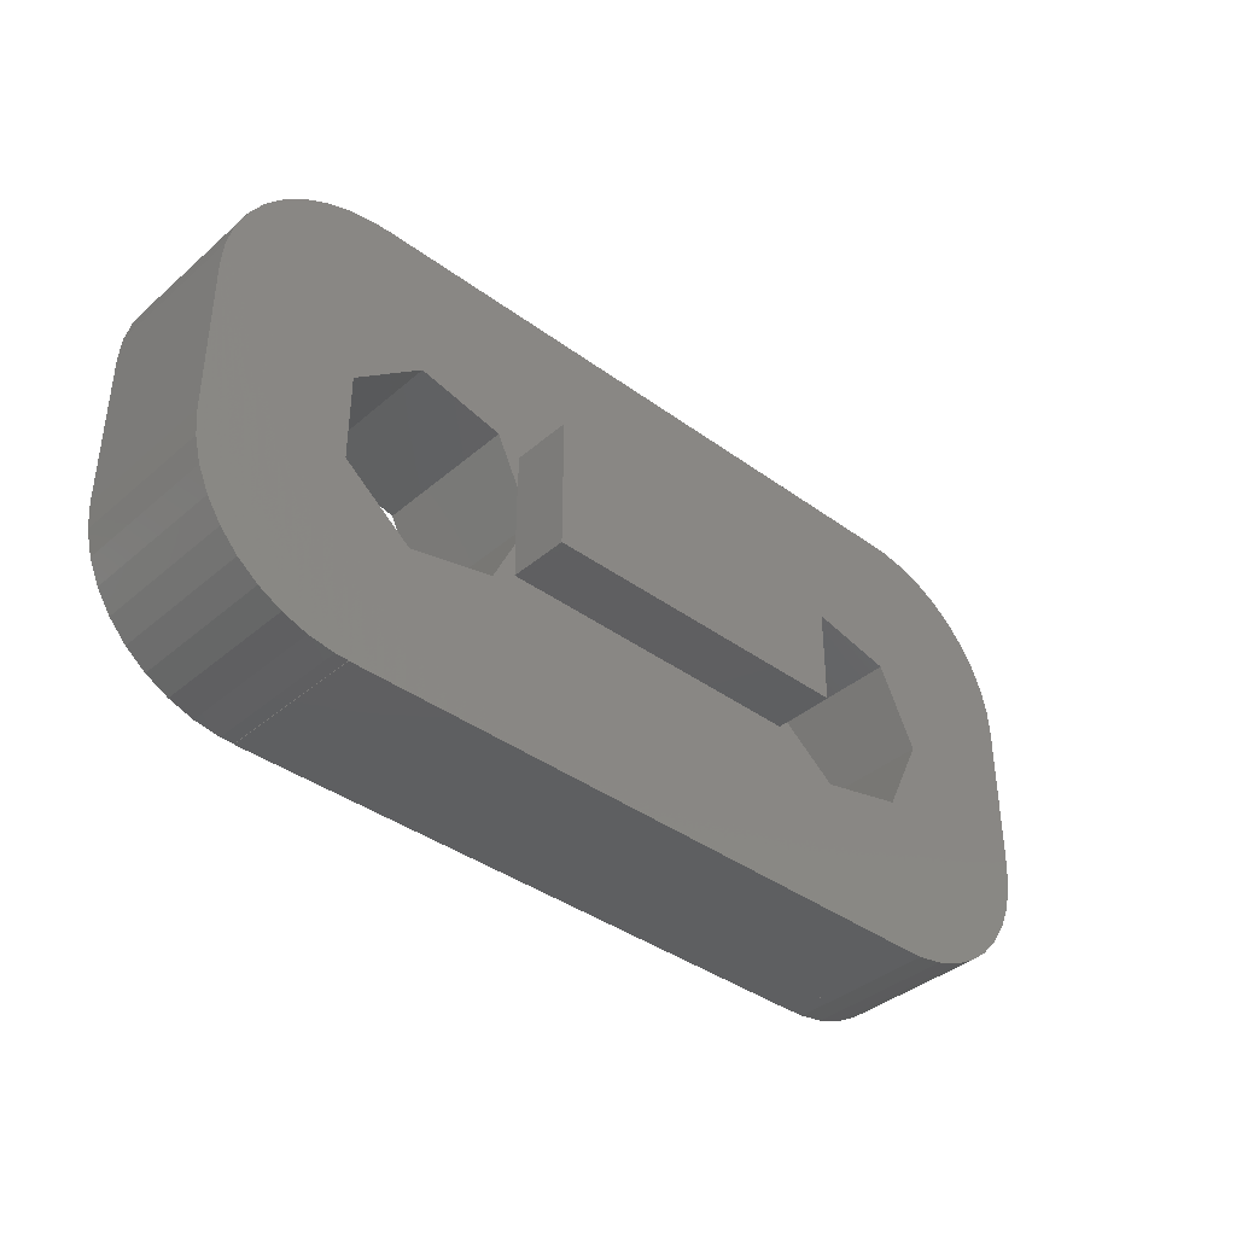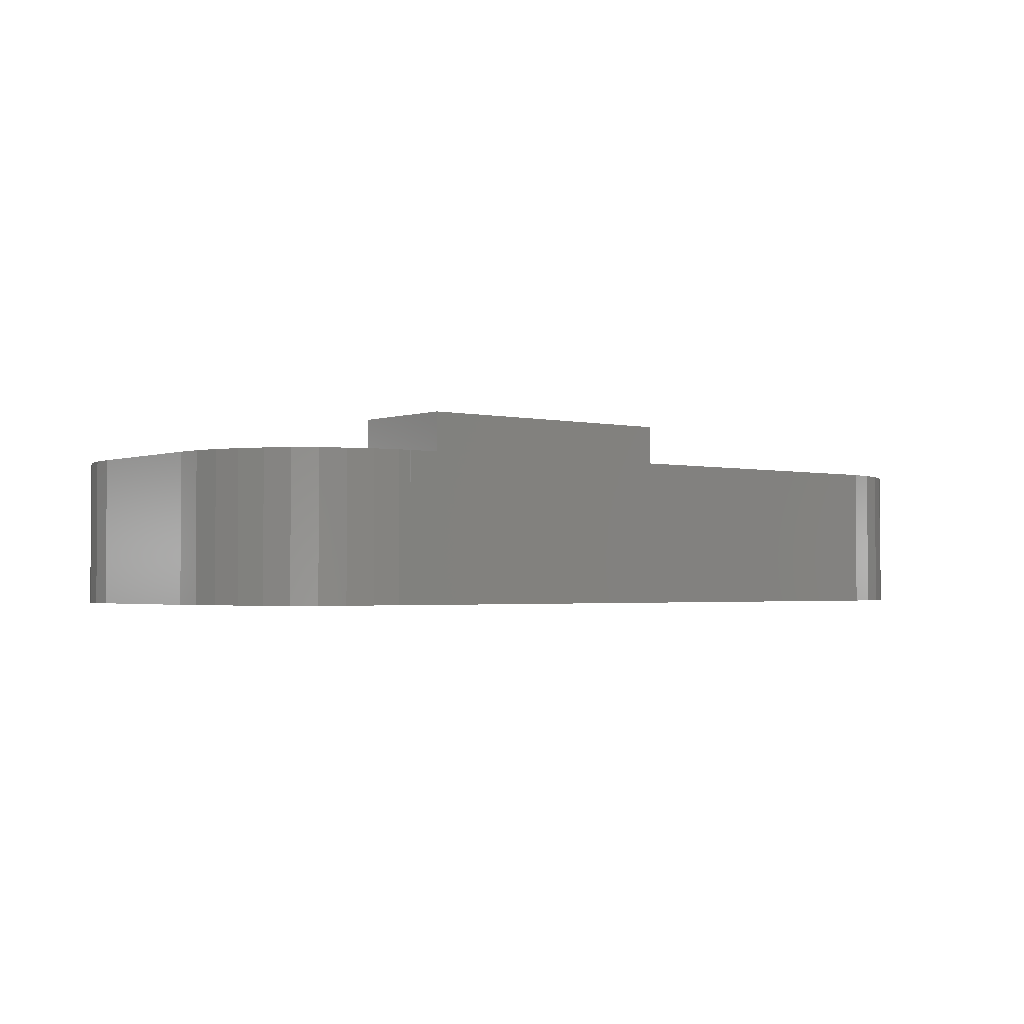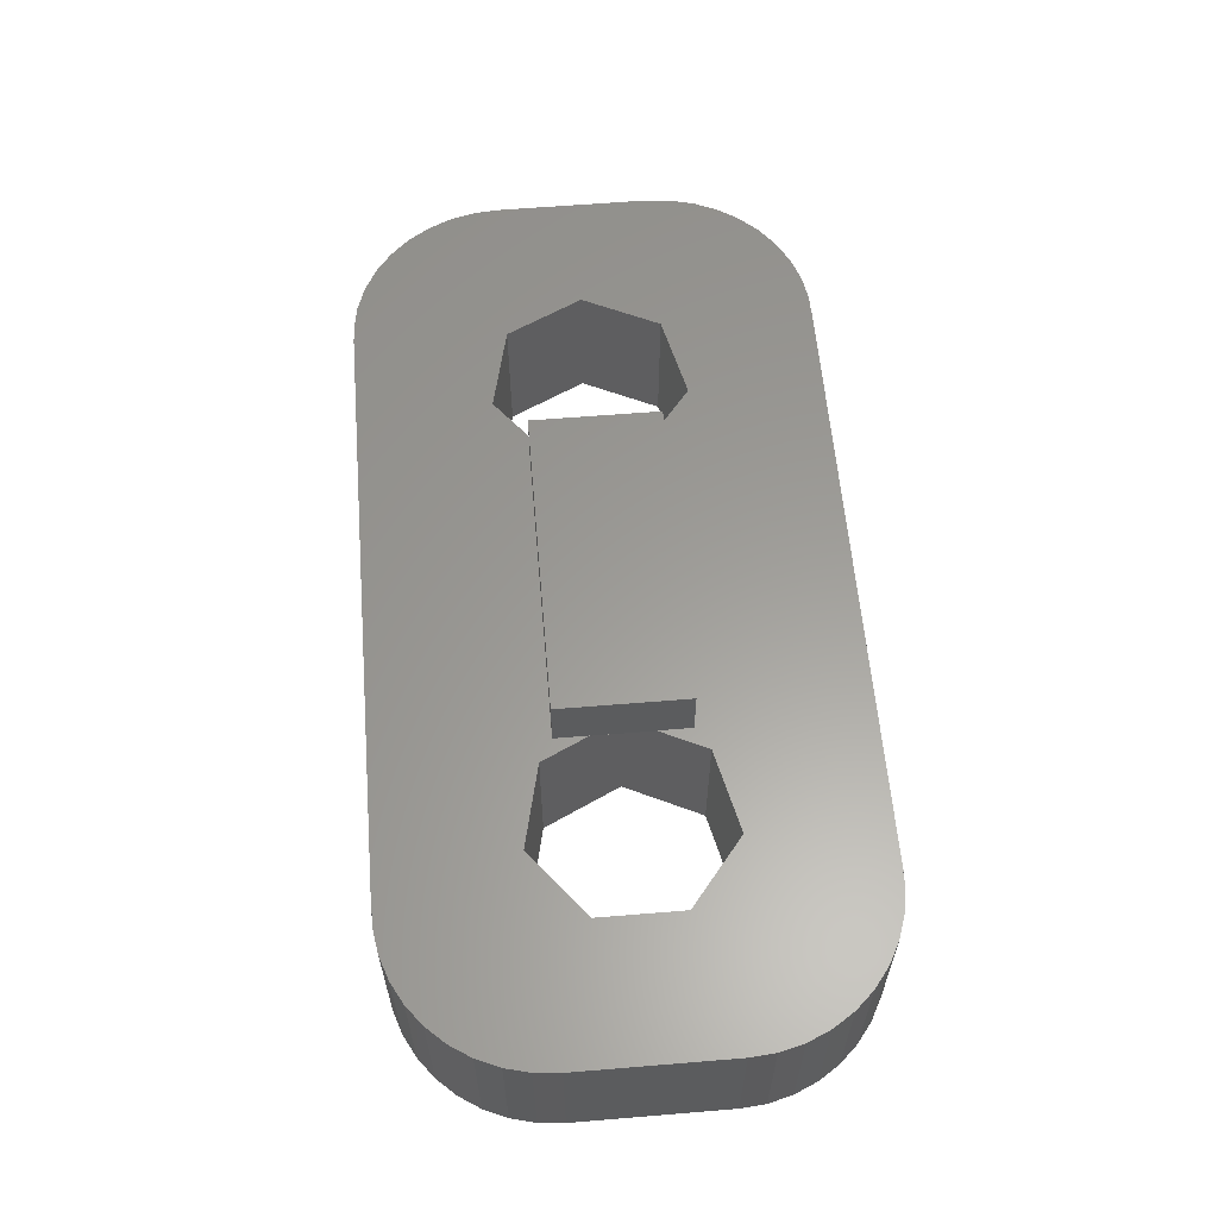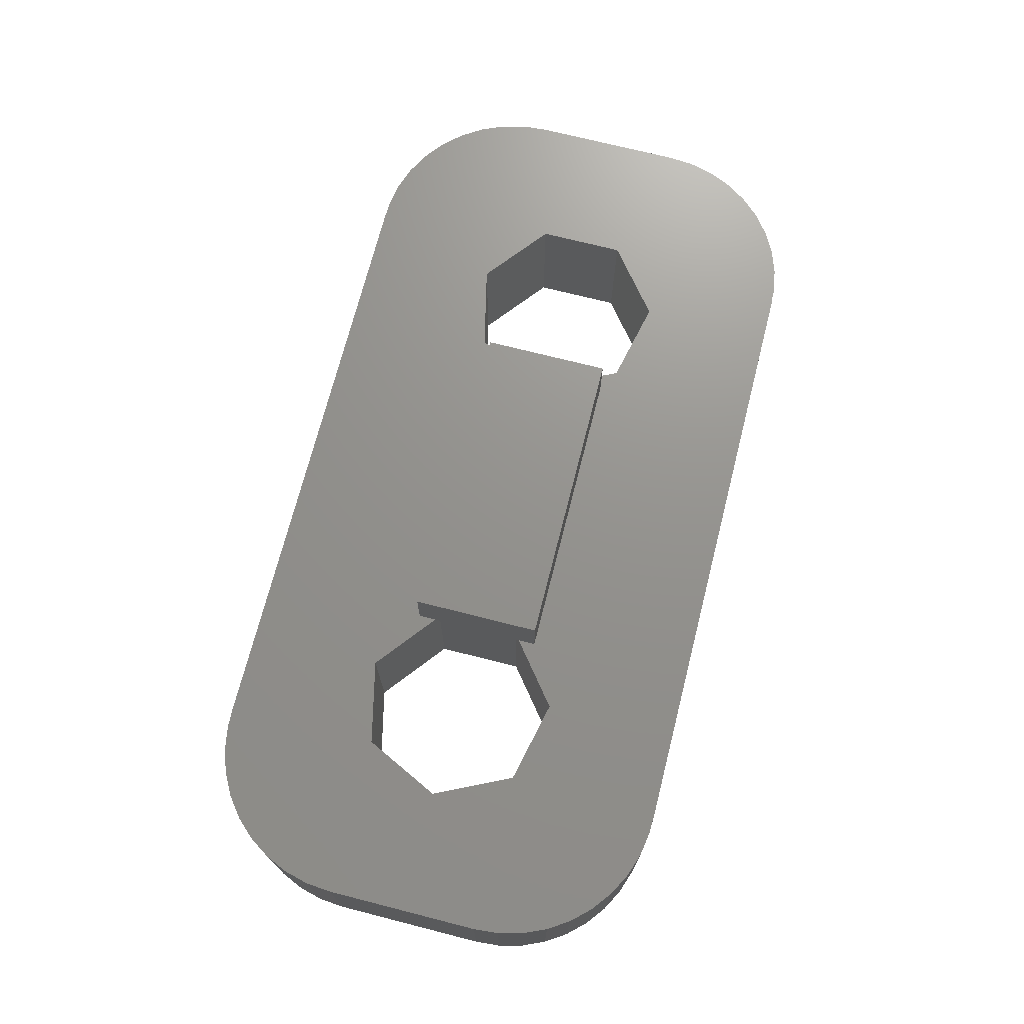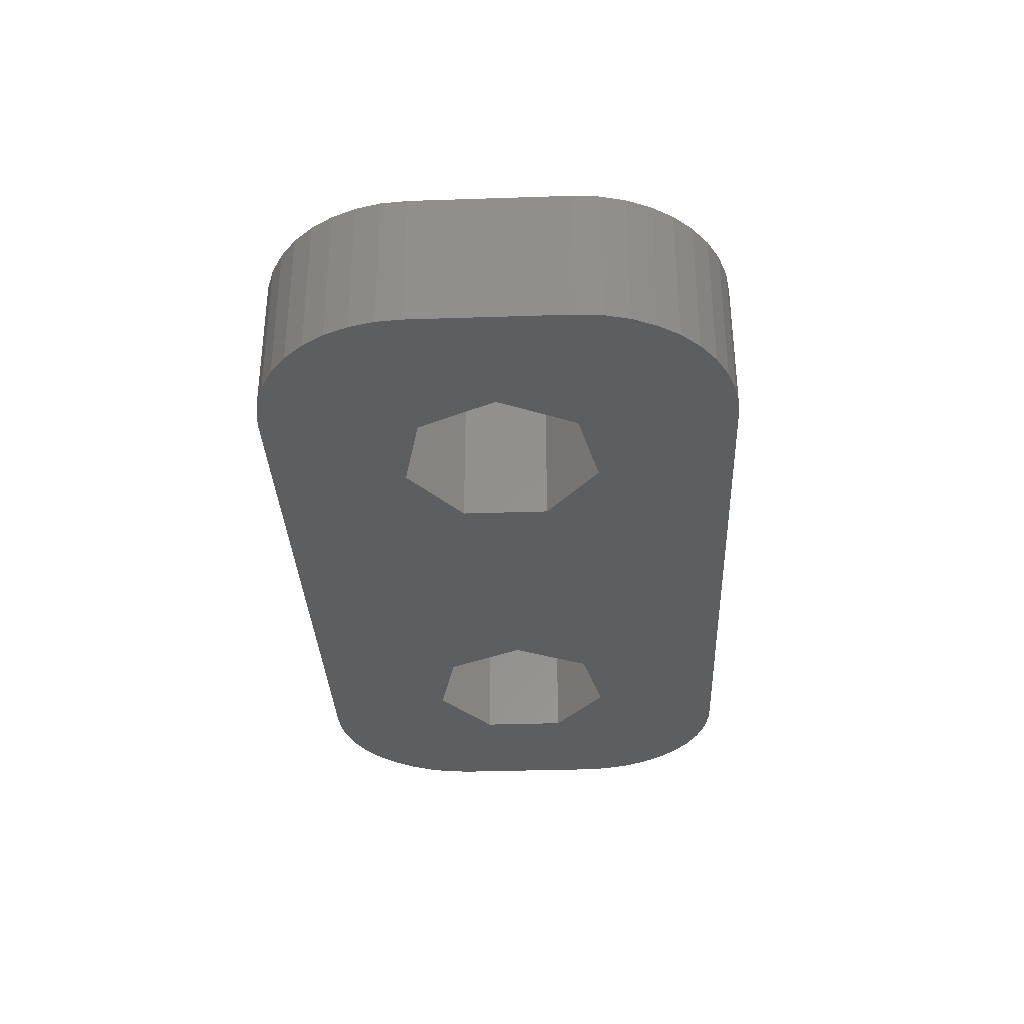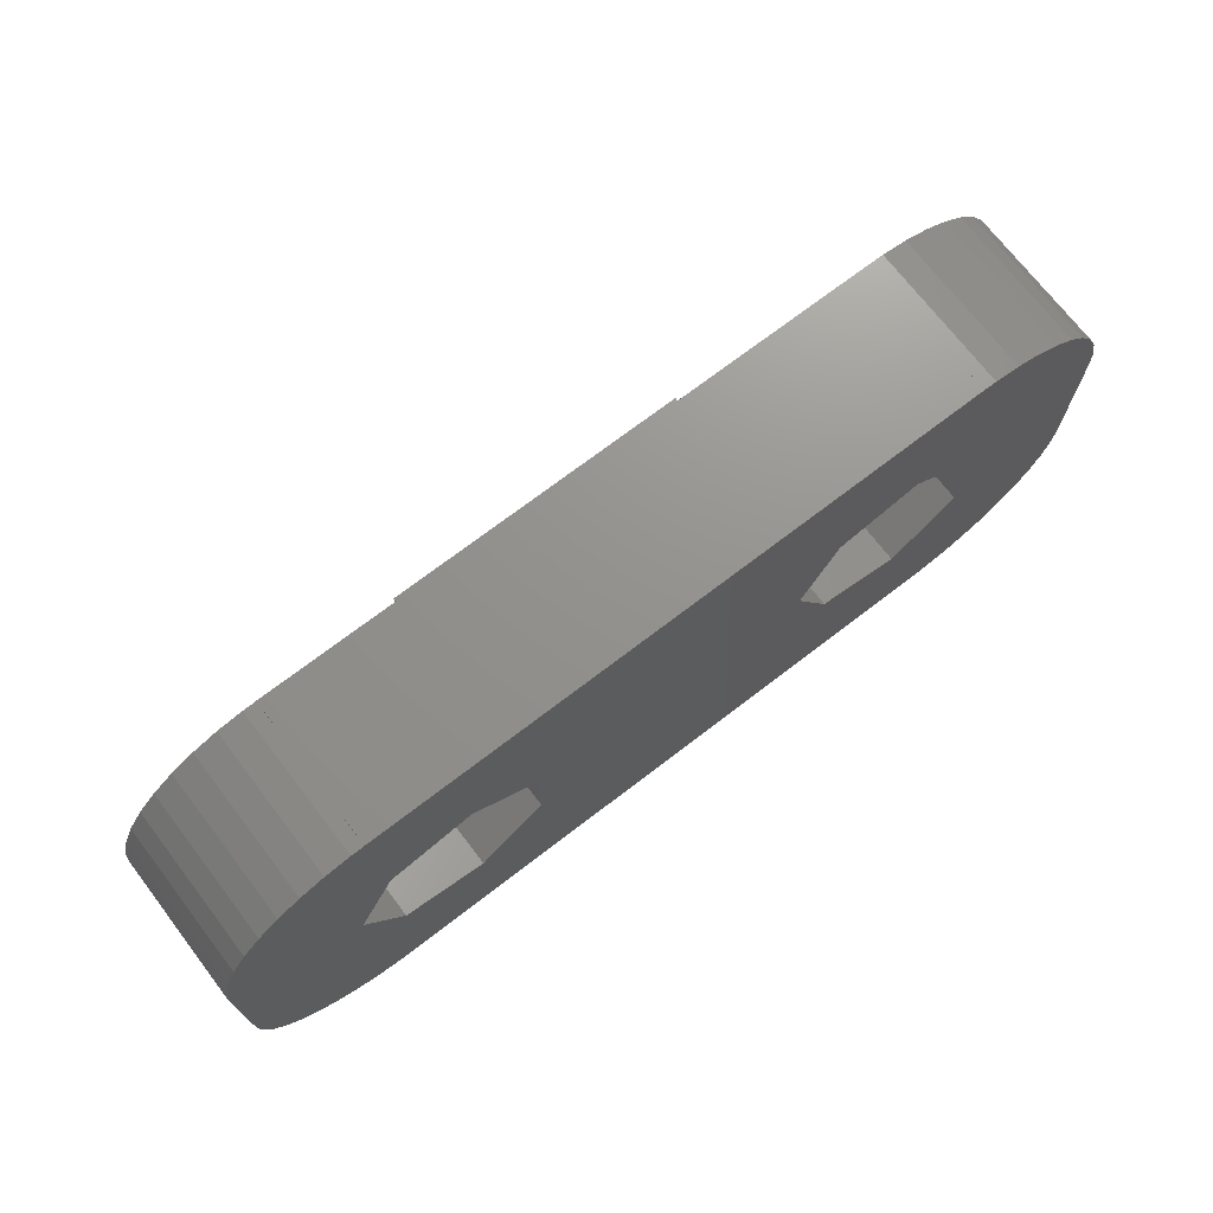
<metadata>
{"format":"stl","ext":"stl","renderer":"f3d","projection":"perspective","resolution":1024,"background":"white","views":[{"elev":-38.4,"azim":-42.8,"up":"+Y"},{"elev":-2.2,"azim":141.0,"up":"+Z"},{"elev":60.2,"azim":-94.8,"up":"+Z"},{"elev":71.5,"azim":104.3,"up":"+Z"},{"elev":-33.8,"azim":92.6,"up":"+Z"},{"elev":71.7,"azim":142.5,"up":"+Y"}]}
</metadata>
<code>
# stl→obj: 140 verts, 284 faces
v -2.719 0 0
v 2.91 0.838 0
v 2.91 -0.838 0
v 4.22 1.883 0
v 8.032 3.707 0
v 8.367 3.343 0
v -3 -0.5843 2.79
v -2.719 0 2.79
v -3 -0.5843 2.8
v -3 0.5843 2.79
v -3 0.5843 2.8
v -3 1.25 3.915
v -3 -1.25 2.8
v -3 -1.25 3.915
v 3 -1.25 2.8
v 6 -4.5 2.8
v 3 -1.25 3.915
v -3 1.25 2.8
v 3 1.25 2.8
v 3 1.25 3.915
v -3.446 -1.51 0
v -3.446 -1.51 2.8
v 4.22 -1.883 0
v -3.446 1.51 0
v -3.446 1.51 2.8
v 6 4.49 0
v 6.248 4.49 0
v 6 4.5 0
v 6.736 4.408 0
v 7.205 4.247 0
v 7.641 4.011 0
v 4.22 1.883 2.8
v -5.08 -1.883 0
v -5.08 -1.883 2.8
v -5.08 1.883 0
v -5.08 1.883 2.8
v 8.837 2.474 2.8
v 8.638 2.928 2.8
v 8.367 3.343 2.8
v -6 -4.49 2.8
v -6 -4.5 0
v -6 -4.49 0
v 6 -4.5 0
v -6 -4.5 2.8
v -6 4.49 0
v -6 4.49 2.8
v -6 4.5 0
v -6 4.5 2.8
v 6 4.5 2.8
v -6.248 -4.49 0
v -6.248 -4.49 2.8
v -6.248 4.49 0
v -6.248 4.49 2.8
v -6.39 -0.838 0
v -6.39 -0.838 2.8
v -6.39 0.838 0
v -6.39 0.838 2.8
v -6.736 -4.408 0
v -6.736 -4.408 2.8
v -6.736 4.408 0
v -6.736 4.408 2.8
v -7.205 -4.247 0
v -7.205 -4.247 2.8
v -7.205 4.247 0
v -7.205 4.247 2.8
v -7.641 -4.011 0
v -7.641 -4.011 2.8
v -7.641 4.011 0
v -7.641 4.011 2.8
v -8.032 -3.707 0
v -8.032 -3.707 2.8
v -8.032 3.707 0
v -8.032 3.707 2.8
v -8.367 -3.343 0
v -8.367 -3.343 2.8
v -8.367 3.343 0
v -8.367 3.343 2.8
v -8.638 -2.928 0
v -8.638 -2.928 2.8
v -8.638 2.928 0
v -8.638 2.928 2.8
v -8.837 -2.474 0
v -8.837 -2.474 2.8
v -8.837 2.474 0
v -8.837 2.474 2.8
v -8.959 -1.994 0
v -8.959 -1.994 2.8
v -8.959 1.994 0
v 8.959 -1.994 0
v 6 -4.49 0
v 6.248 -4.49 0
v 6.736 -4.408 0
v 7.205 -4.247 0
v 7.641 -4.011 0
v 8.032 -3.707 0
v 8.367 -3.343 0
v 8.638 -2.928 0
v 8.837 -2.474 0
v -8.959 1.994 2.8
v -9 -1.5 0
v -9 -1.5 2.8
v -9 1.5 0
v -9 1.5 2.8
v 6 4.49 2.8
v 6.248 4.49 2.8
v 6.736 4.408 2.8
v 7.205 4.247 2.8
v 7.641 4.011 2.8
v 8.032 3.707 2.8
v 2.91 -0.838 2.79
v 2.91 0.838 2.79
v 3 -0.9098 2.79
v 3 0.9098 2.79
v 3 -0.9098 2.8
v 4.22 -1.883 2.8
v 6 -4.49 2.8
v 6.248 -4.49 2.8
v 6.736 -4.408 2.8
v 7.205 -4.247 2.8
v 7.641 -4.011 2.8
v 3 0.9098 2.8
v 5.854 -1.51 0
v 9 -1.5 0
v 5.854 -1.51 2.8
v 8.032 -3.707 2.8
v 8.367 -3.343 2.8
v 8.638 -2.928 2.8
v 5.854 1.51 0
v 8.638 2.928 0
v 8.837 2.474 0
v 5.854 1.51 2.8
v 8.959 1.994 2.8
v 6.581 0 0
v 6.581 0 2.8
v 8.837 -2.474 2.8
v 8.959 -1.994 2.8
v 8.959 1.994 0
v 9 1.5 0
v 9 1.5 2.8
v 9 -1.5 2.8
f 1 2 3
f 1 4 2
f 1 5 6
f 1 6 4
f 7 8 1
f 7 9 10
f 7 10 8
f 9 11 10
f 9 12 11
f 13 14 9
f 13 15 14
f 13 16 15
f 14 12 9
f 14 15 17
f 14 17 12
f 10 1 8
f 11 12 18
f 18 12 19
f 12 17 20
f 12 20 19
f 21 1 3
f 21 22 1
f 21 3 23
f 22 7 1
f 22 9 7
f 22 13 9
f 22 16 13
f 24 1 25
f 24 26 27
f 24 28 26
f 24 27 29
f 24 29 30
f 24 30 31
f 24 31 5
f 24 5 1
f 25 1 10
f 25 10 11
f 25 11 18
f 25 18 19
f 25 19 32
f 33 21 23
f 33 34 21
f 34 22 21
f 34 16 22
f 35 24 36
f 35 28 24
f 36 24 25
f 36 25 32
f 36 32 37
f 36 38 39
f 36 37 38
f 40 16 34
f 41 42 43
f 41 44 42
f 41 43 44
f 44 40 42
f 44 43 16
f 44 16 40
f 45 46 47
f 45 47 28
f 45 28 35
f 46 48 47
f 46 49 48
f 47 48 28
f 48 49 28
f 50 42 51
f 51 42 40
f 52 53 45
f 53 46 45
f 54 55 33
f 54 56 55
f 55 34 33
f 55 40 34
f 55 56 57
f 56 35 57
f 56 45 35
f 57 35 36
f 58 50 59
f 59 50 51
f 60 61 52
f 61 53 52
f 62 58 63
f 63 58 59
f 64 65 60
f 65 61 60
f 66 62 67
f 67 62 63
f 68 69 64
f 69 65 64
f 70 66 71
f 71 66 67
f 72 73 68
f 73 69 68
f 74 70 75
f 75 70 71
f 76 77 72
f 77 73 72
f 78 74 79
f 79 74 75
f 80 81 76
f 81 77 76
f 82 78 83
f 83 78 79
f 84 85 80
f 85 81 80
f 86 33 23
f 86 42 50
f 86 45 56
f 86 50 58
f 86 52 45
f 86 54 33
f 86 56 54
f 86 58 62
f 86 60 52
f 86 62 66
f 86 64 60
f 86 66 70
f 86 68 64
f 86 70 74
f 86 72 68
f 86 74 78
f 86 76 72
f 86 78 82
f 86 80 76
f 86 82 87
f 86 84 80
f 86 88 84
f 86 23 89
f 86 90 43
f 86 43 42
f 86 91 90
f 86 92 91
f 86 93 92
f 86 94 93
f 86 95 94
f 86 96 95
f 86 97 96
f 86 98 97
f 86 89 98
f 87 82 83
f 88 99 84
f 99 85 84
f 100 86 101
f 100 101 102
f 100 102 86
f 101 86 87
f 101 87 103
f 101 103 102
f 102 88 86
f 102 103 88
f 103 36 39
f 103 40 55
f 103 46 53
f 103 51 40
f 103 53 61
f 103 55 57
f 103 57 36
f 103 59 51
f 103 61 65
f 103 63 59
f 103 65 69
f 103 67 63
f 103 69 73
f 103 71 67
f 103 73 77
f 103 75 71
f 103 77 81
f 103 79 75
f 103 81 85
f 103 83 79
f 103 85 99
f 103 87 83
f 103 99 88
f 103 104 49
f 103 49 46
f 103 105 104
f 103 106 105
f 103 107 106
f 103 108 107
f 103 109 108
f 103 39 109
f 3 110 23
f 3 2 110
f 110 2 111
f 110 111 112
f 110 112 23
f 2 4 111
f 111 113 112
f 111 4 113
f 112 114 115
f 112 113 114
f 112 115 23
f 15 114 17
f 15 115 114
f 15 116 117
f 15 16 116
f 15 117 118
f 15 118 119
f 15 119 120
f 15 120 115
f 17 114 113
f 17 113 121
f 17 121 19
f 17 19 20
f 113 4 121
f 121 4 32
f 121 32 19
f 23 115 122
f 23 122 123
f 23 123 89
f 115 124 122
f 115 120 125
f 115 125 126
f 115 126 127
f 115 127 124
f 4 128 32
f 4 6 129
f 4 129 130
f 4 130 128
f 32 128 131
f 32 131 132
f 32 132 37
f 122 124 133
f 122 133 123
f 124 134 133
f 124 127 135
f 124 135 136
f 124 136 134
f 128 133 131
f 128 130 137
f 128 137 138
f 128 138 133
f 131 133 134
f 131 134 139
f 131 139 132
f 90 91 116
f 116 91 117
f 43 90 16
f 16 90 116
f 26 104 27
f 26 28 104
f 104 28 49
f 104 105 27
f 91 92 117
f 117 92 118
f 27 105 29
f 105 106 29
f 133 138 123
f 134 136 140
f 134 140 139
f 92 93 118
f 118 93 119
f 29 106 30
f 106 107 30
f 93 94 119
f 119 94 120
f 30 107 31
f 107 108 31
f 94 95 120
f 120 95 125
f 31 108 5
f 108 109 5
f 95 96 125
f 125 96 126
f 5 109 6
f 109 39 6
f 96 97 126
f 126 97 127
f 6 39 129
f 39 38 129
f 97 98 127
f 127 98 135
f 129 38 130
f 38 37 130
f 98 89 135
f 135 89 136
f 130 37 137
f 37 132 137
f 89 123 136
f 136 123 140
f 137 132 138
f 132 139 138
f 123 138 140
f 140 138 139

</code>
